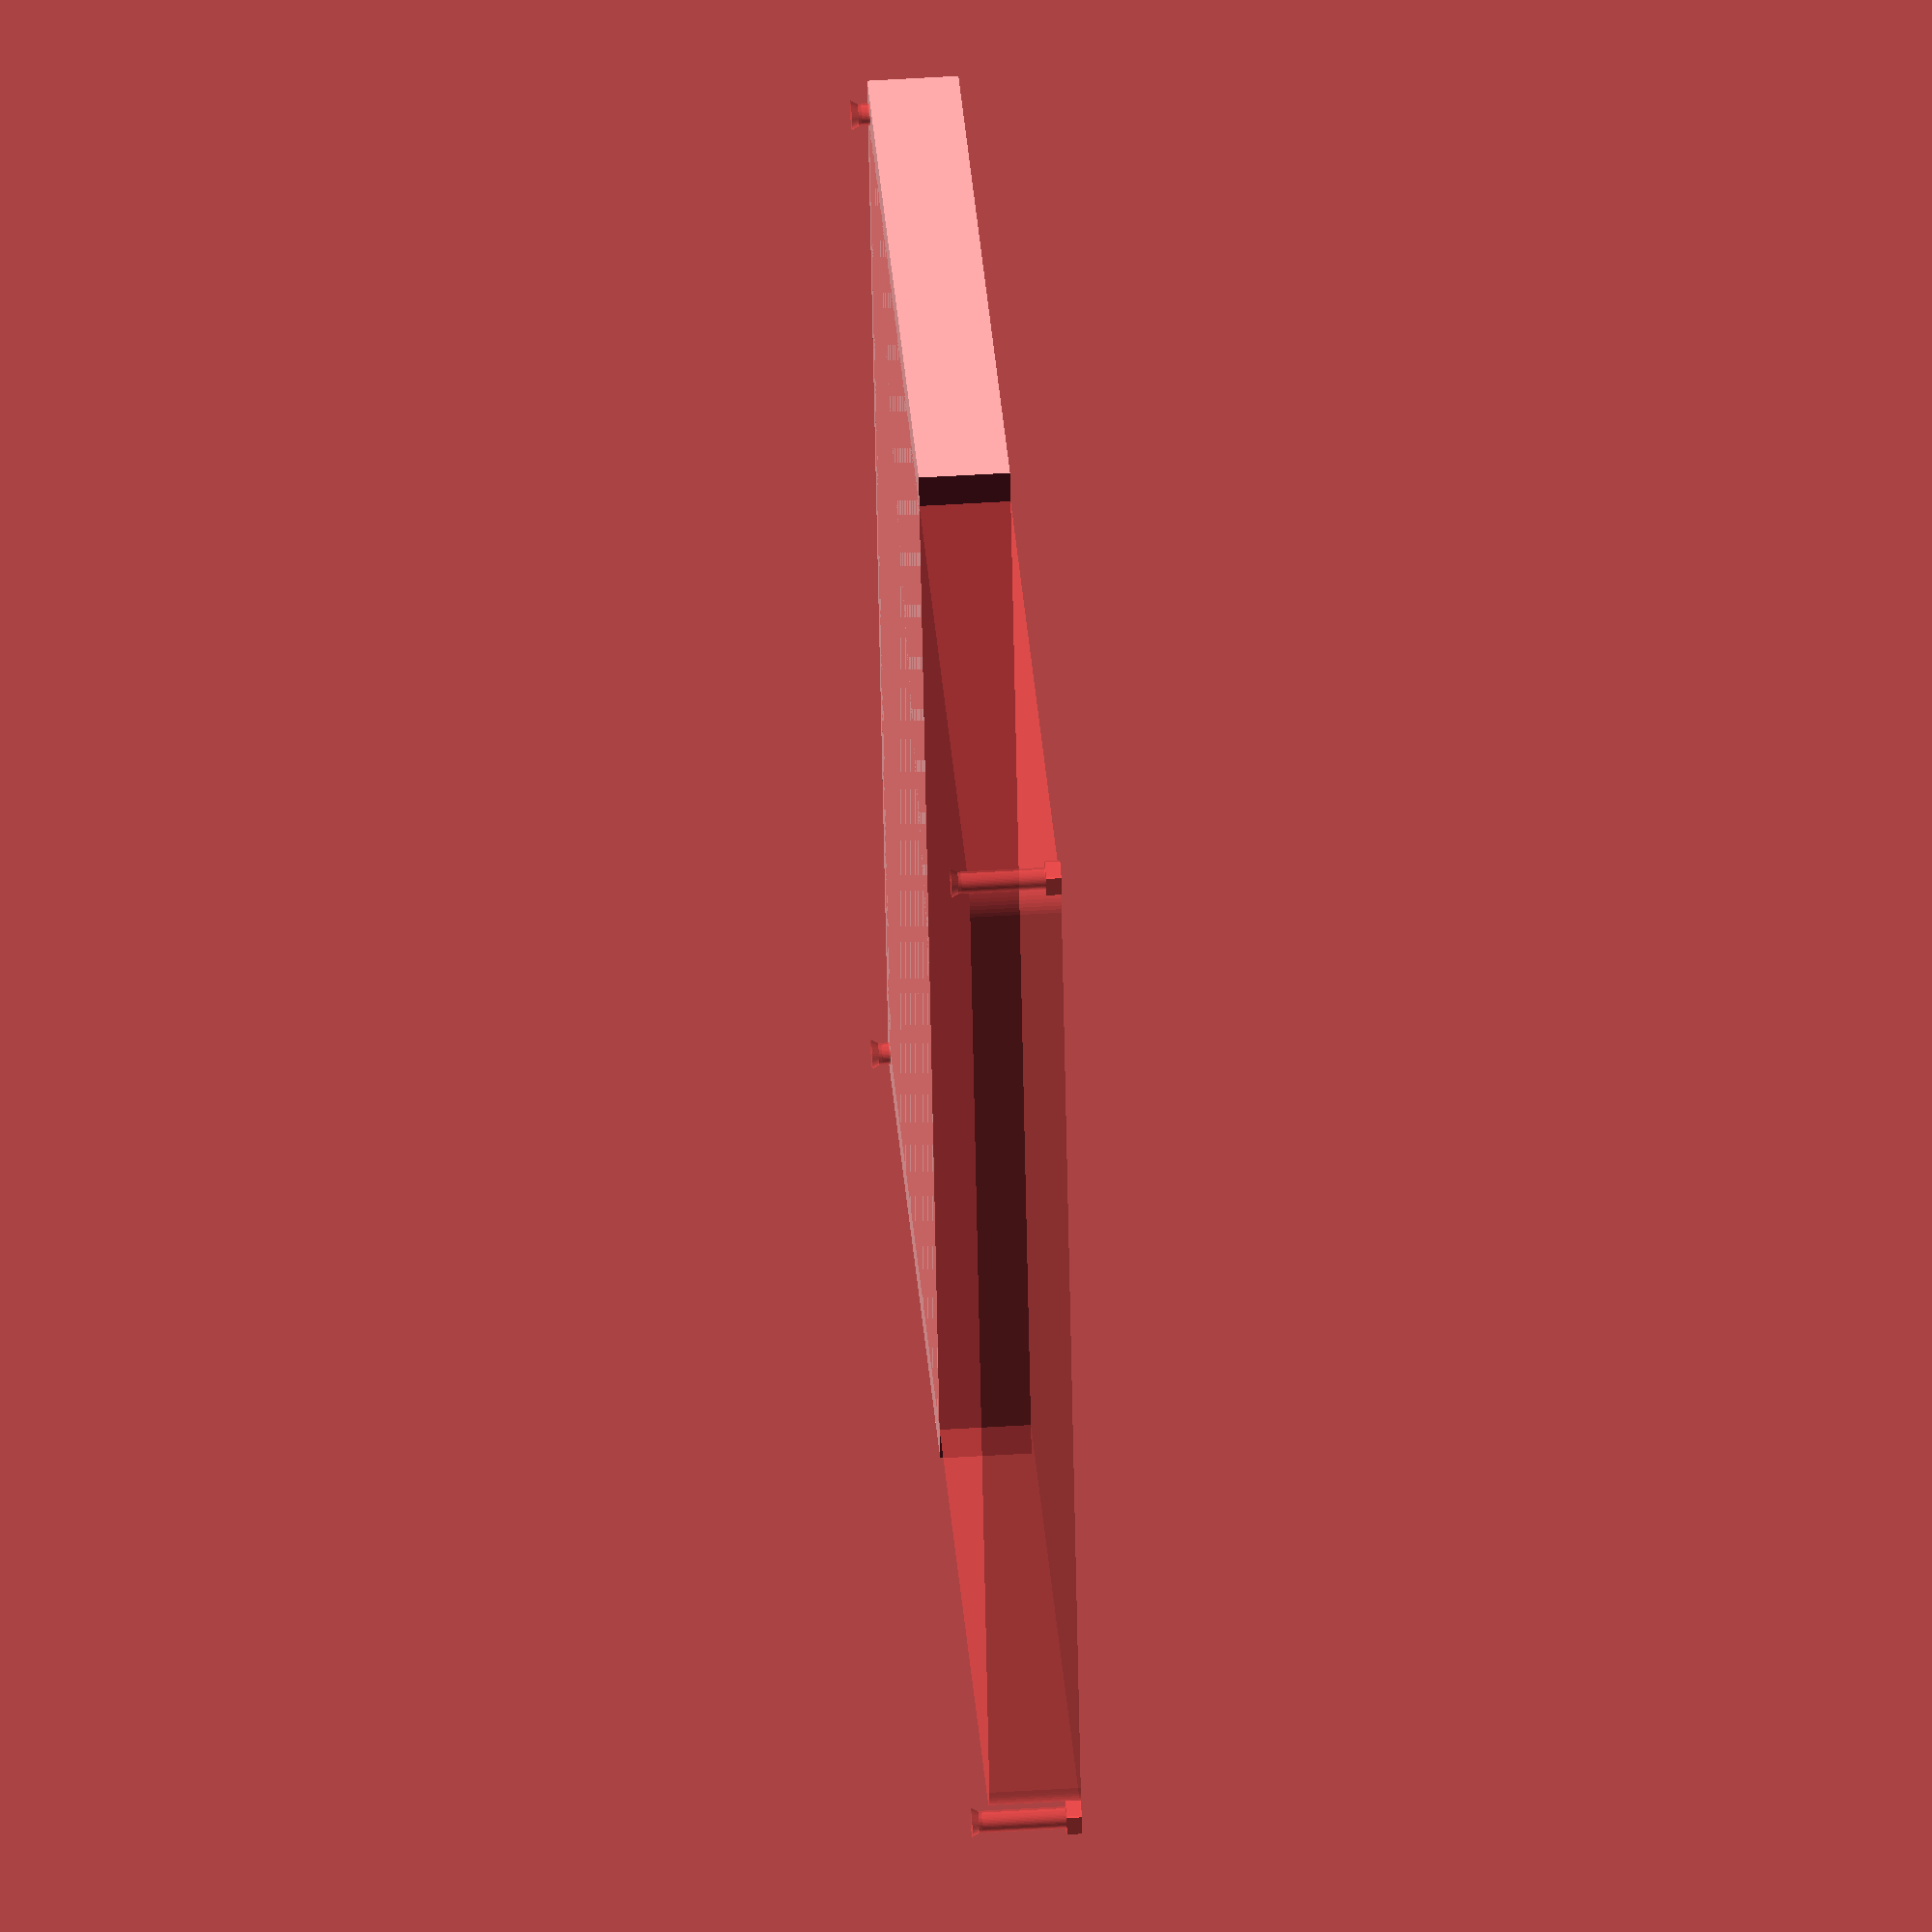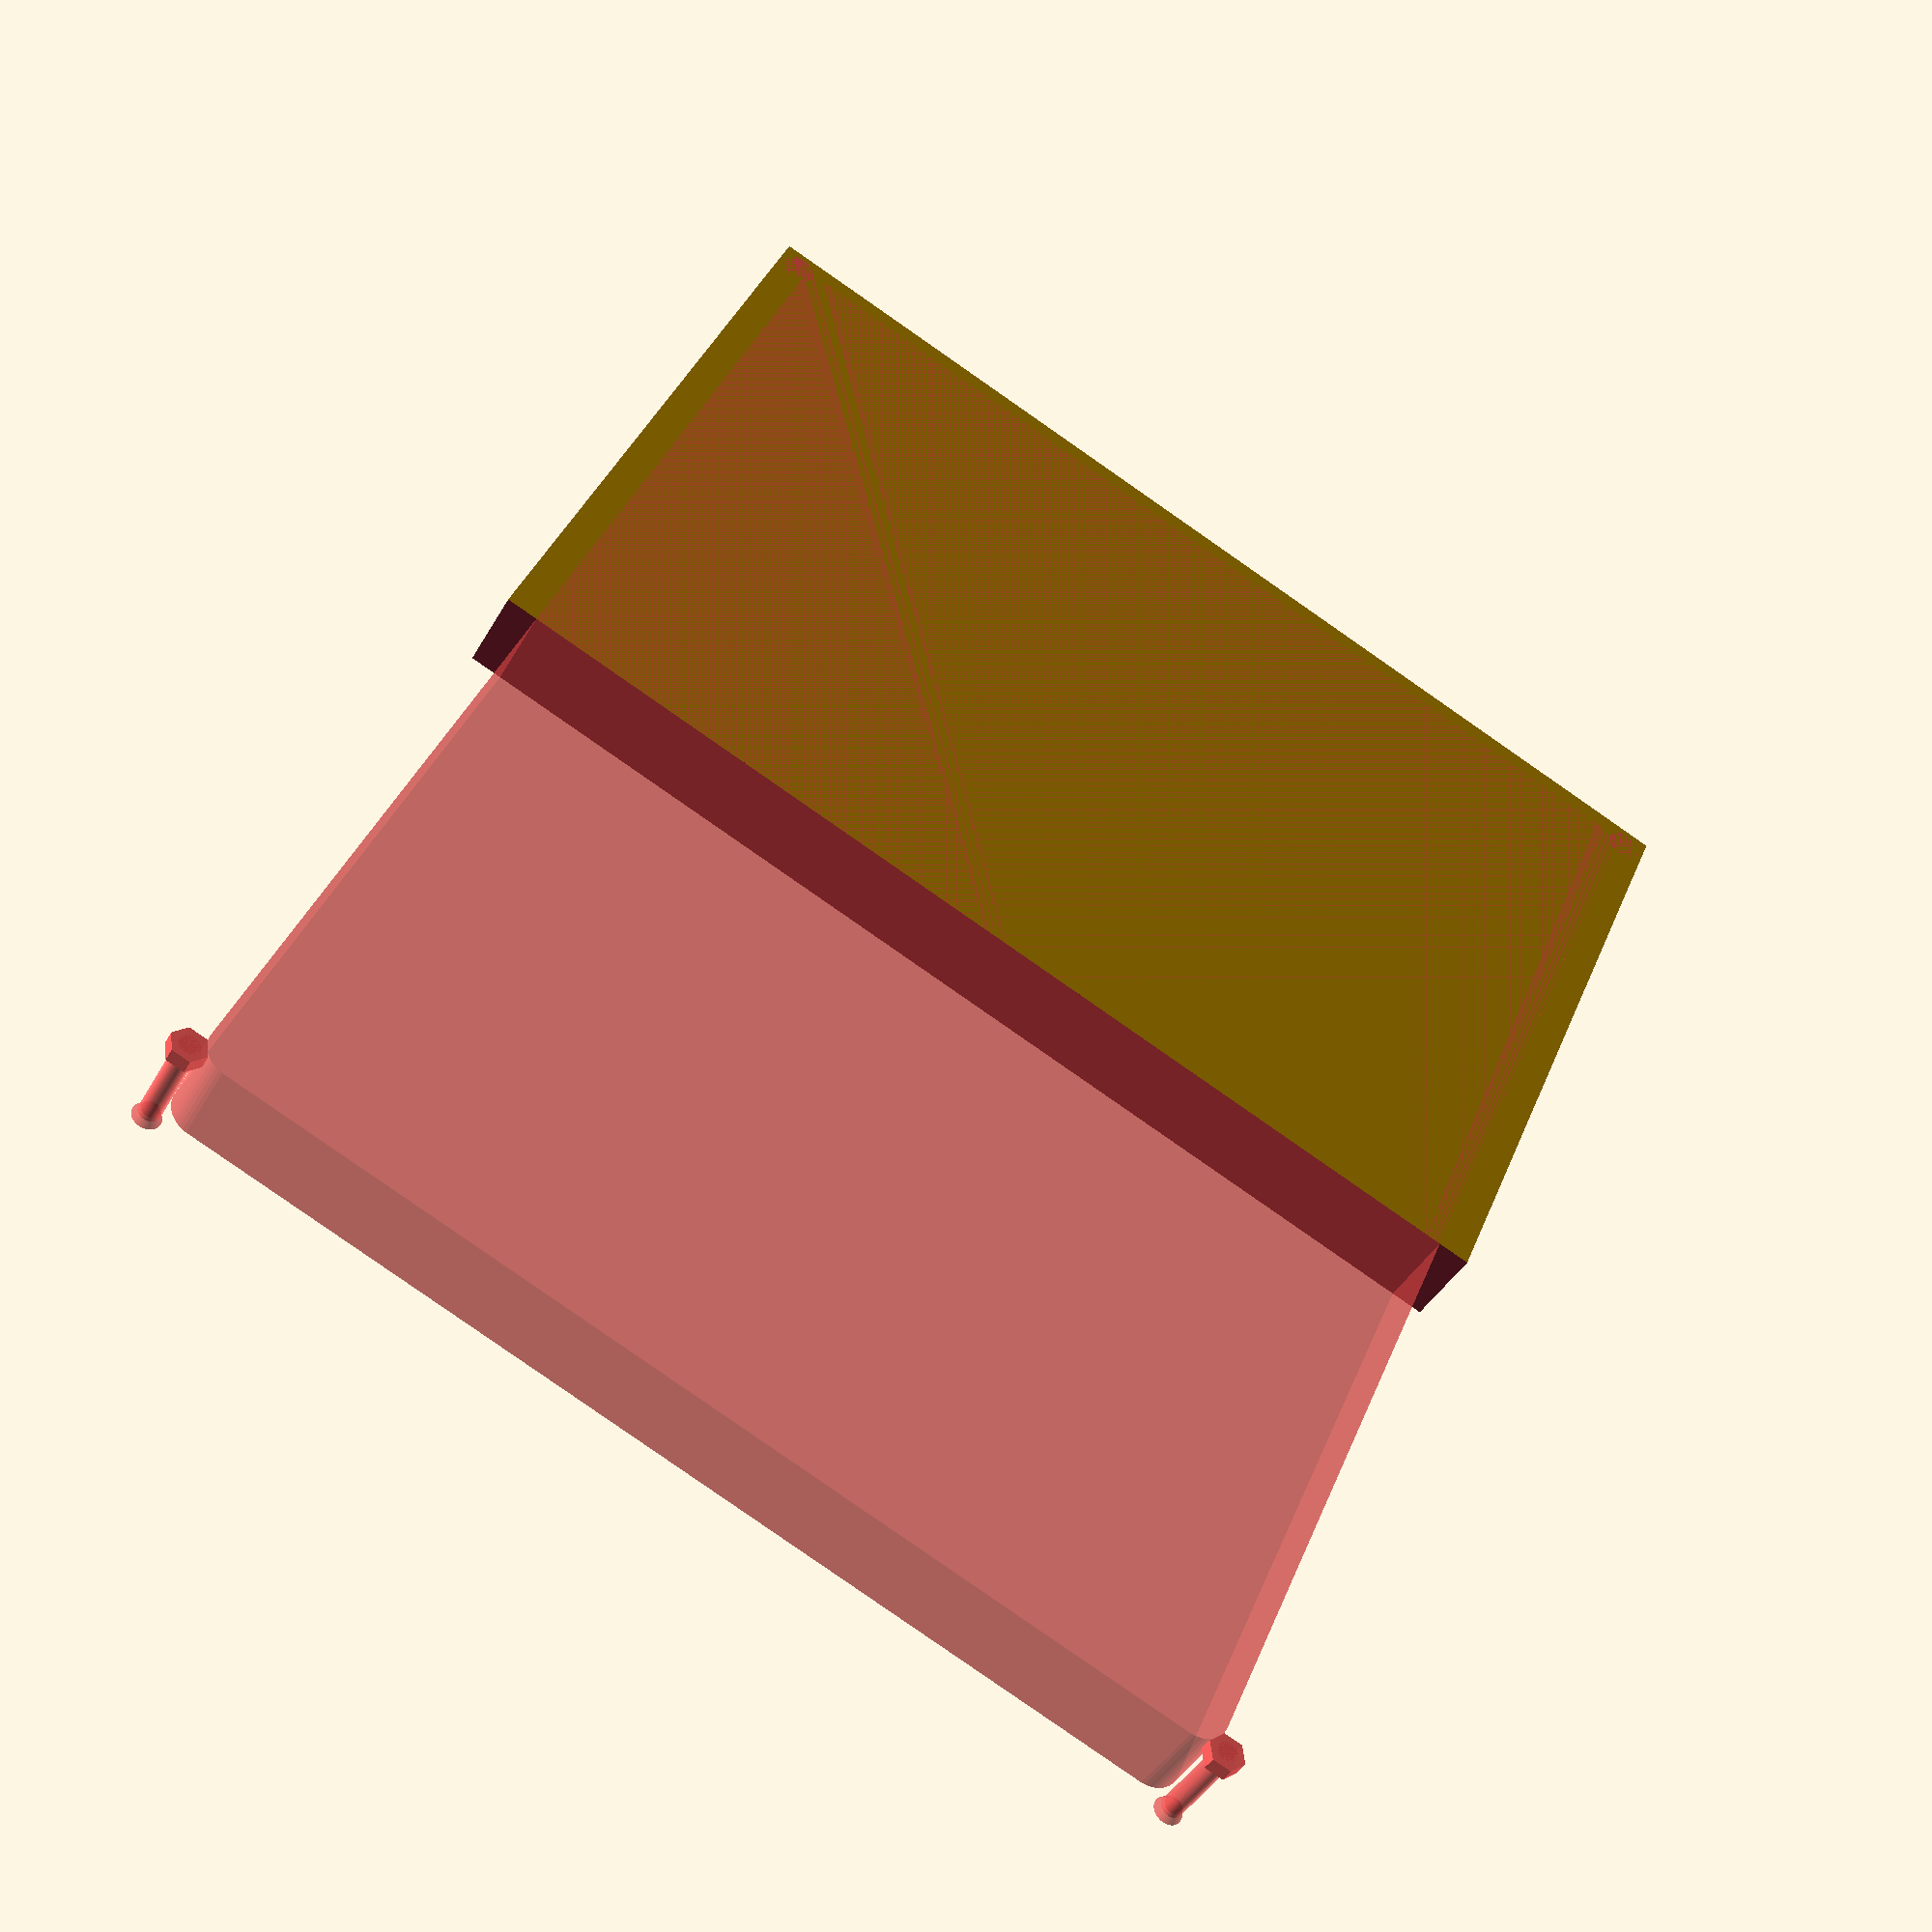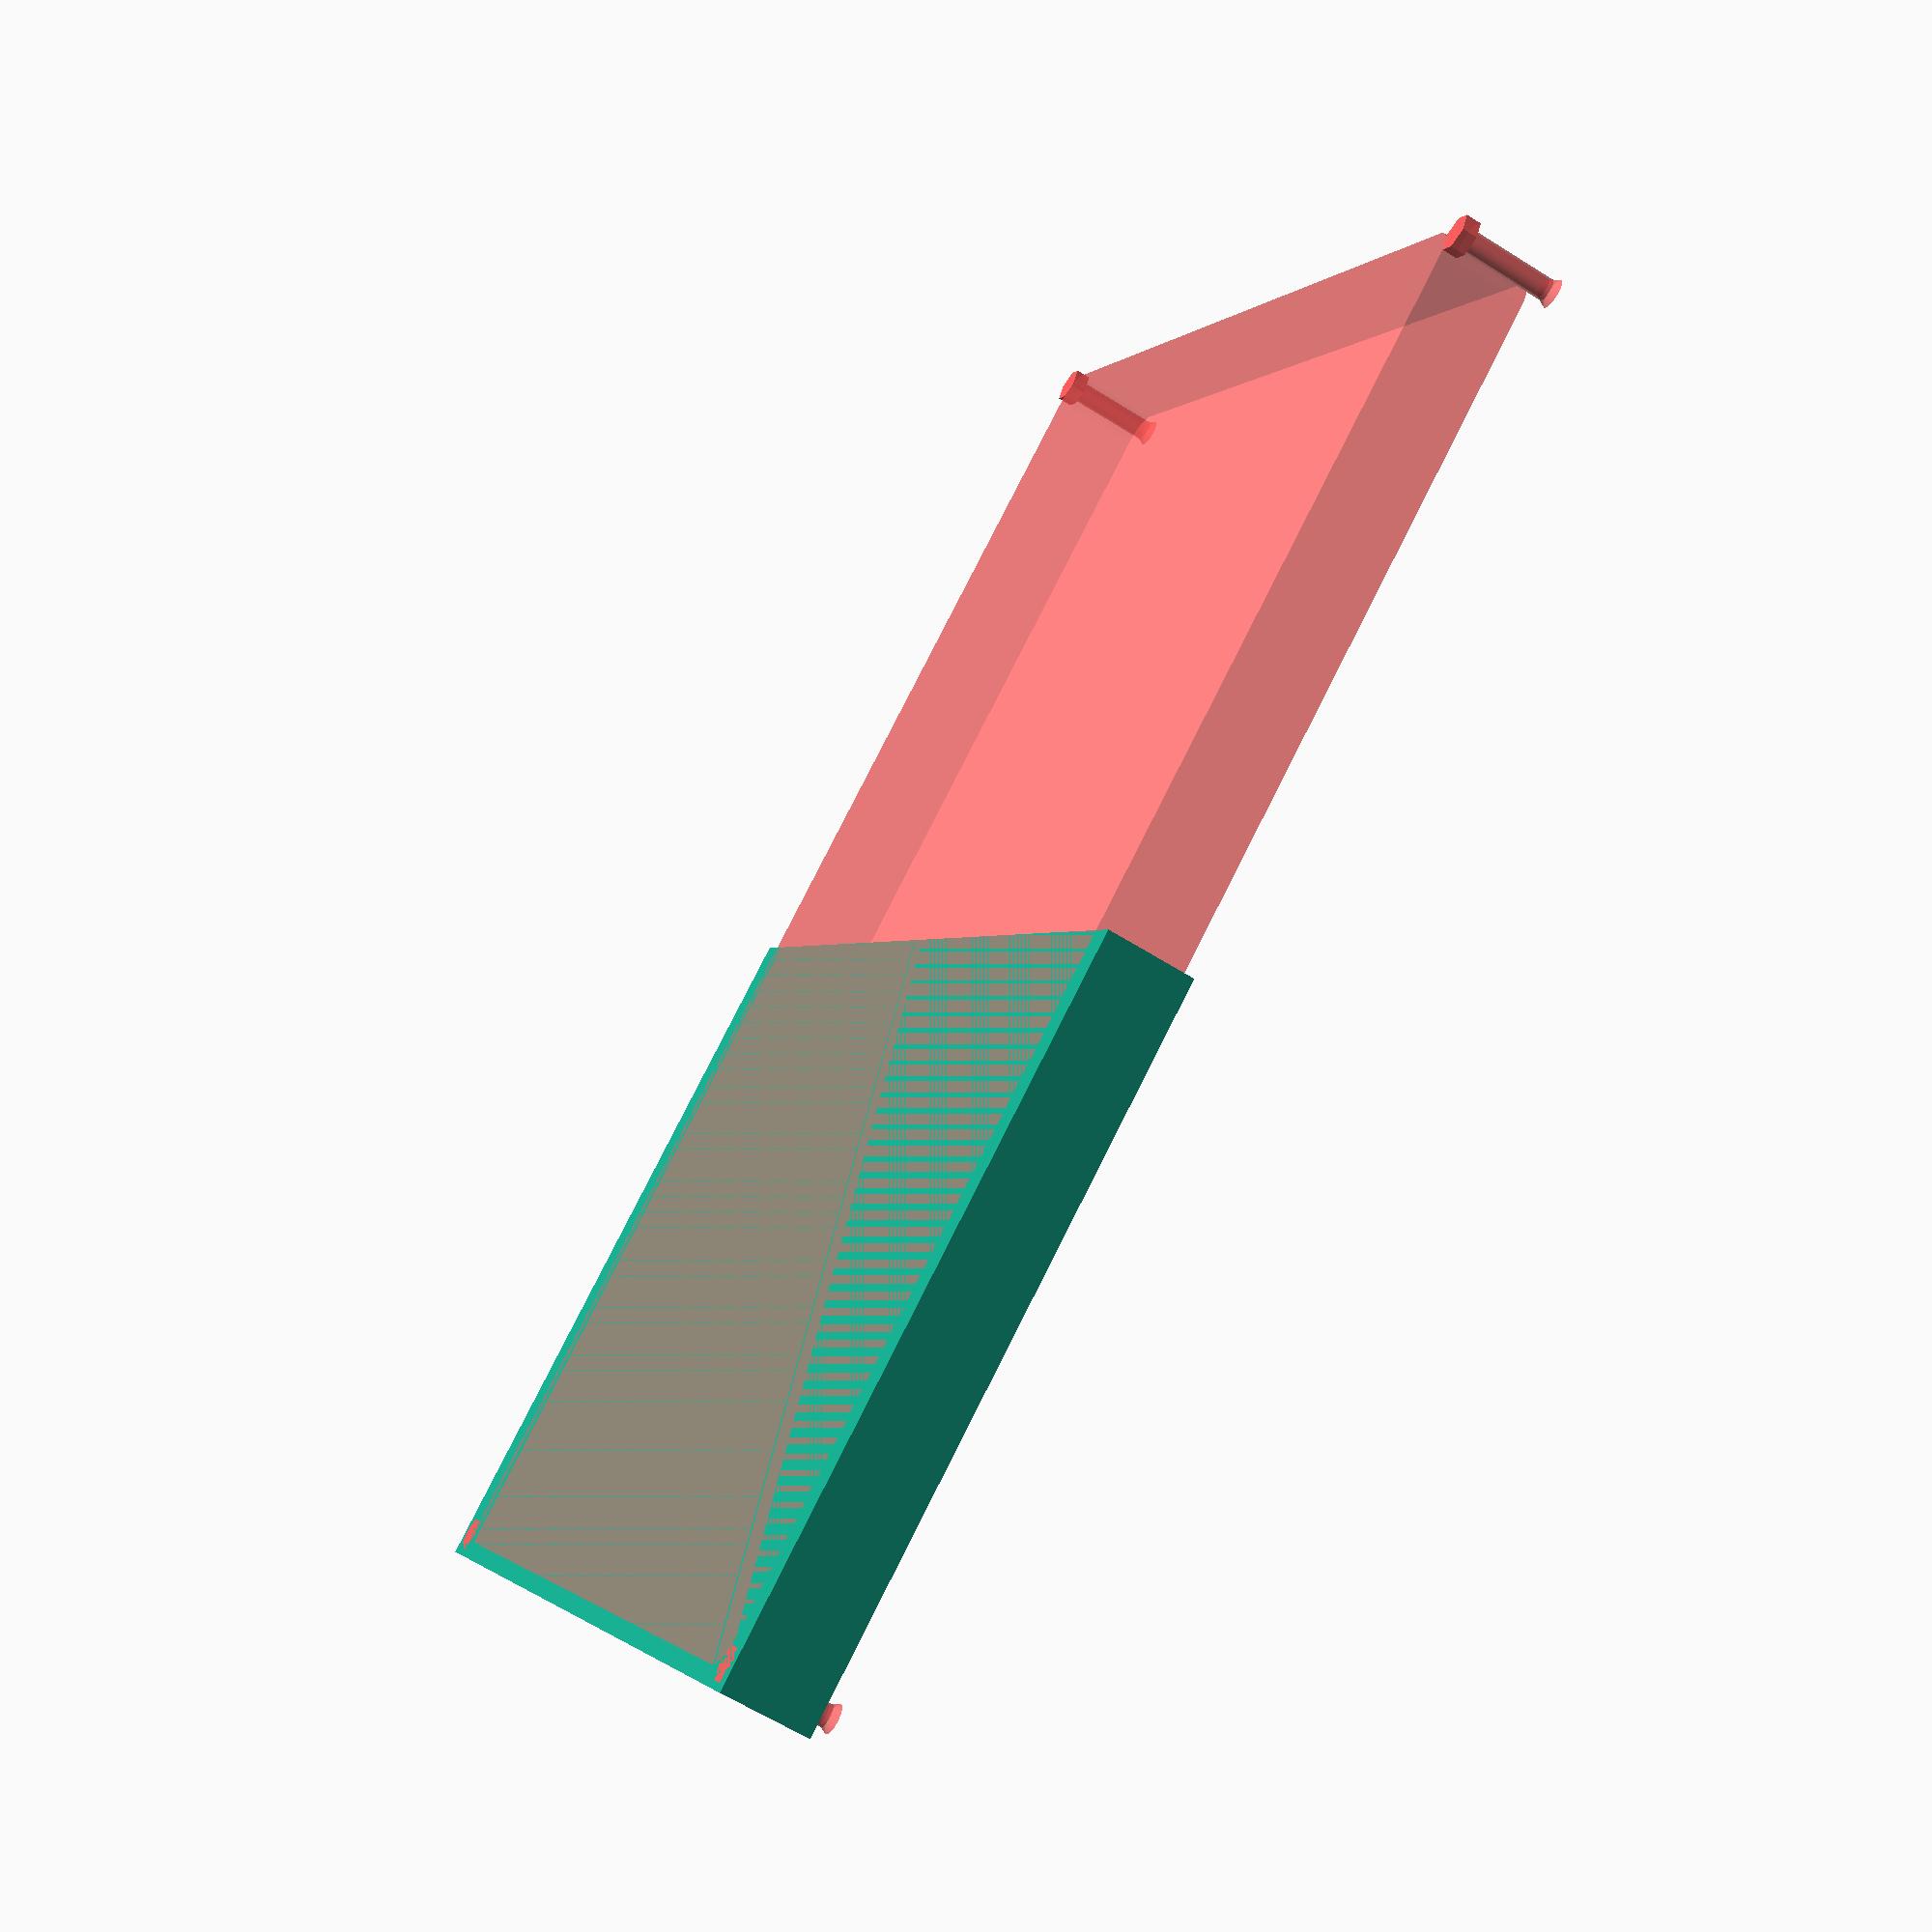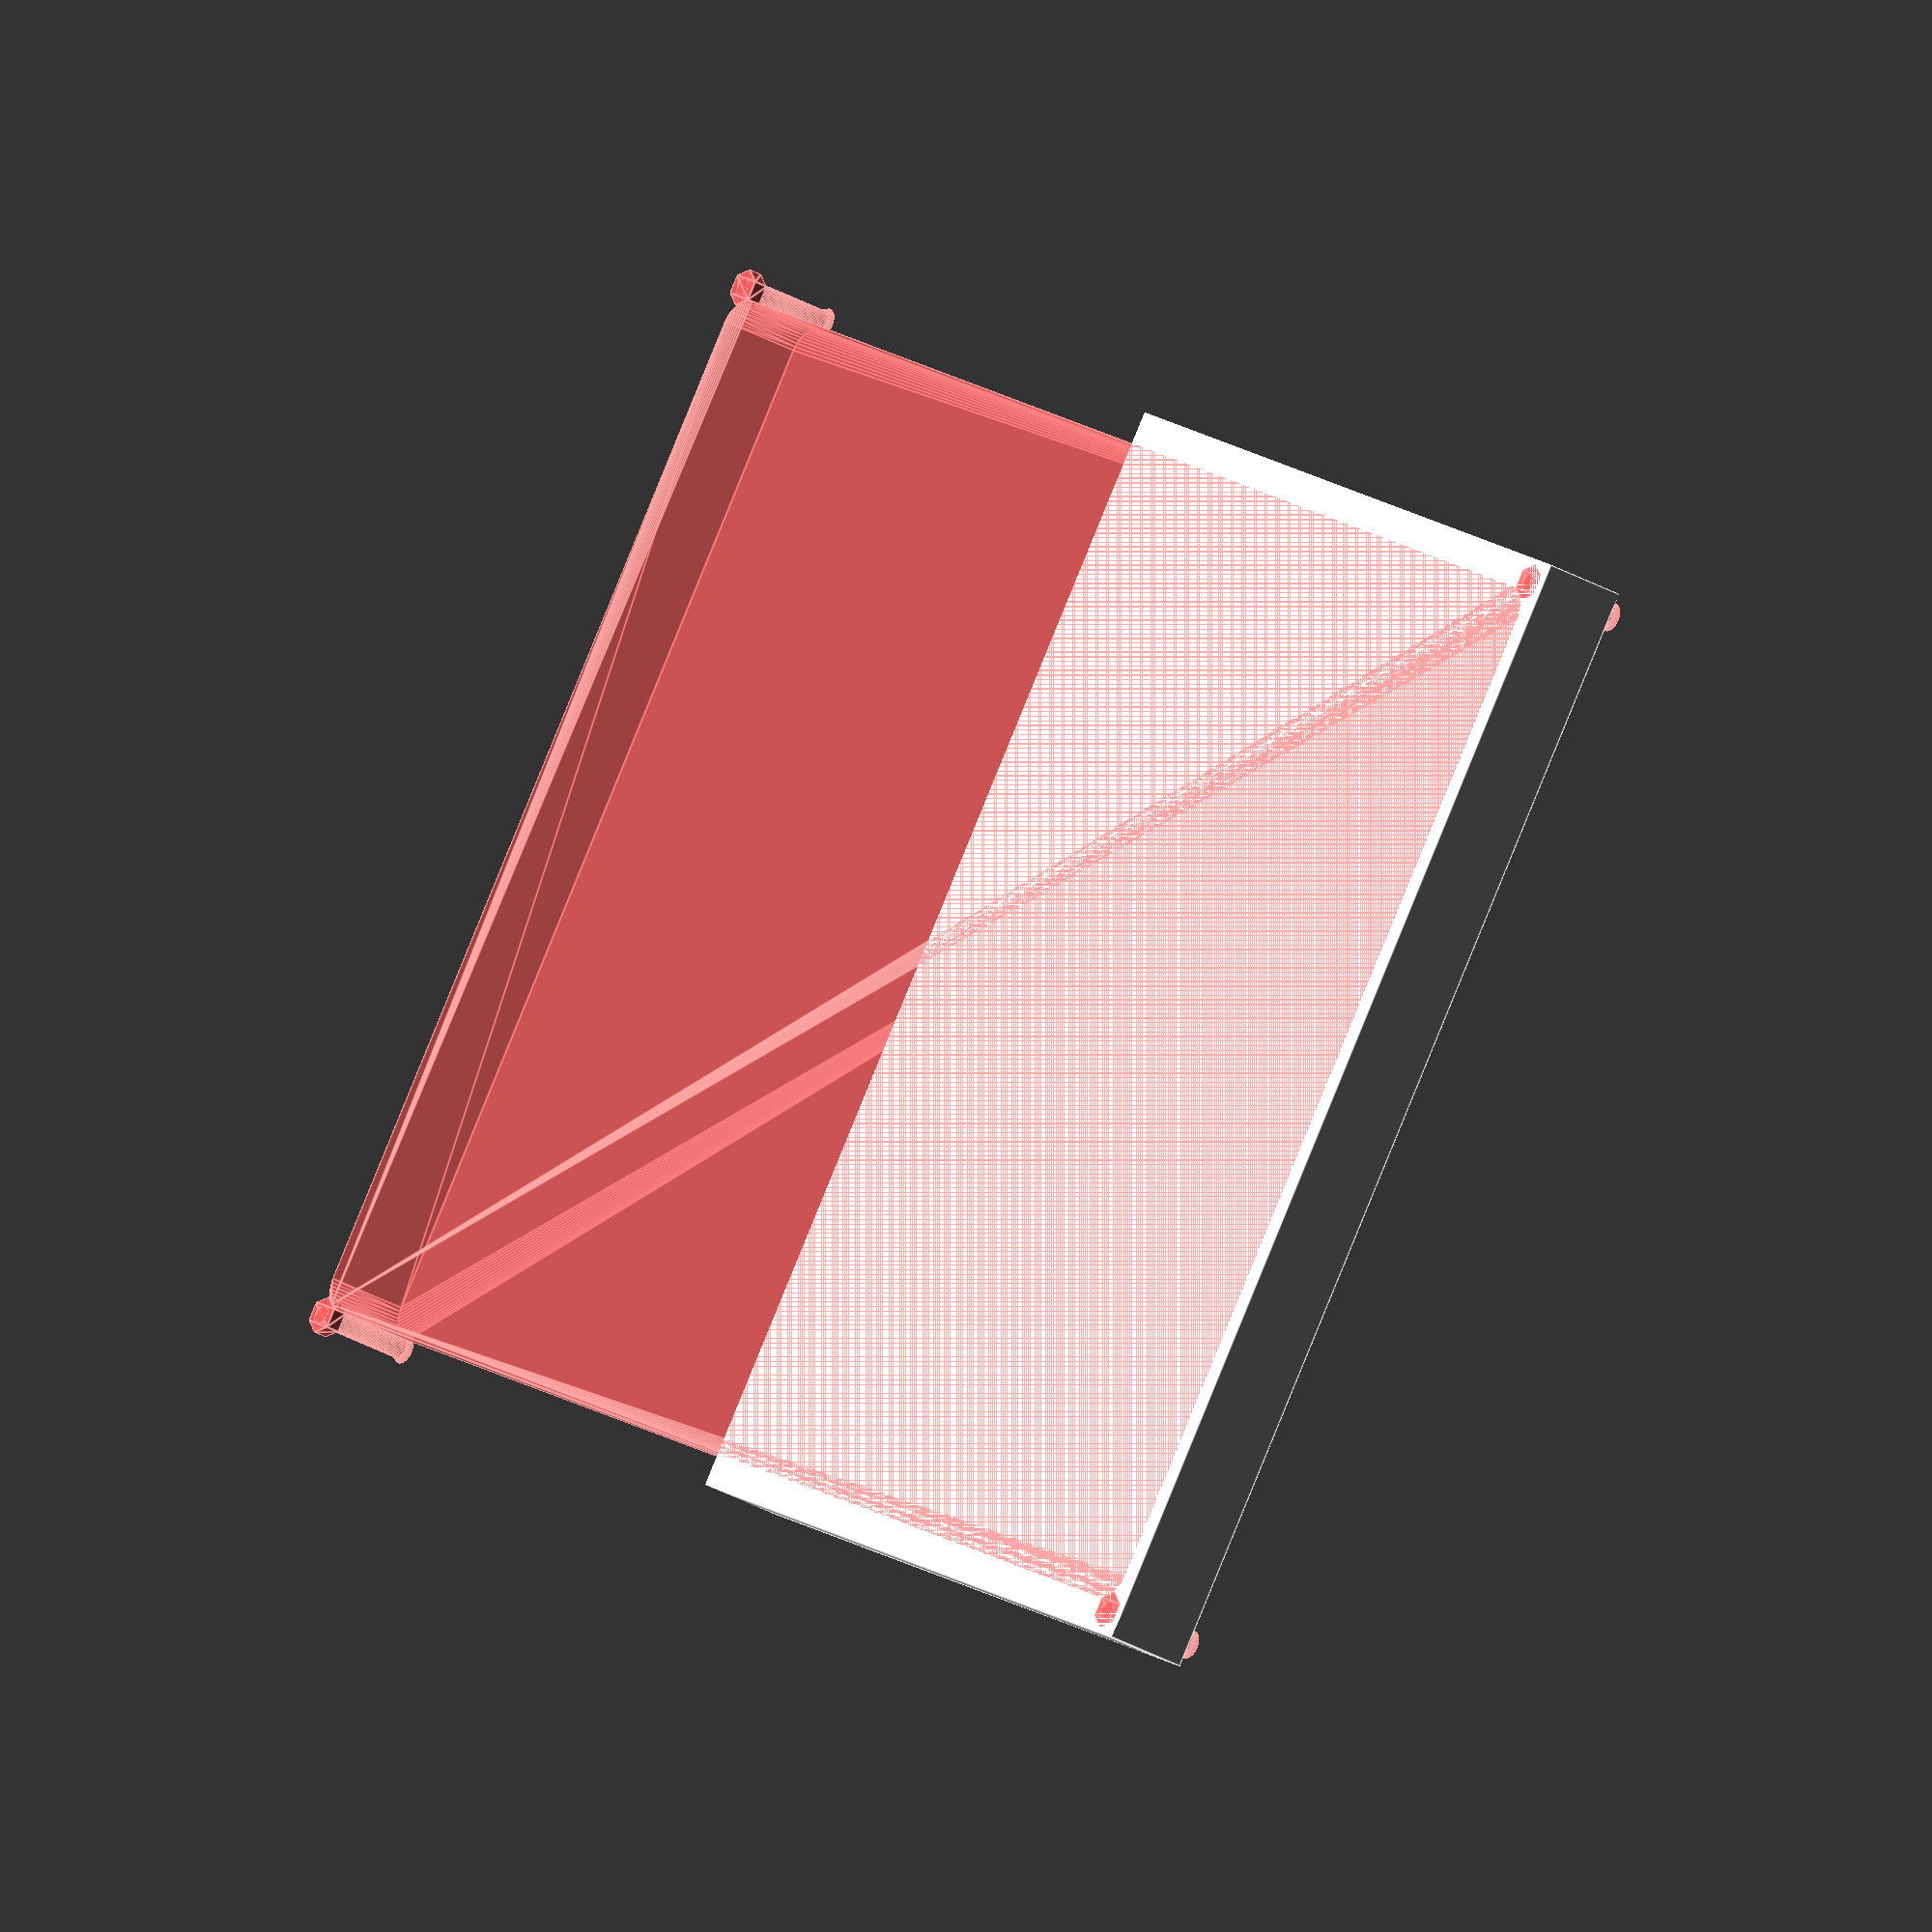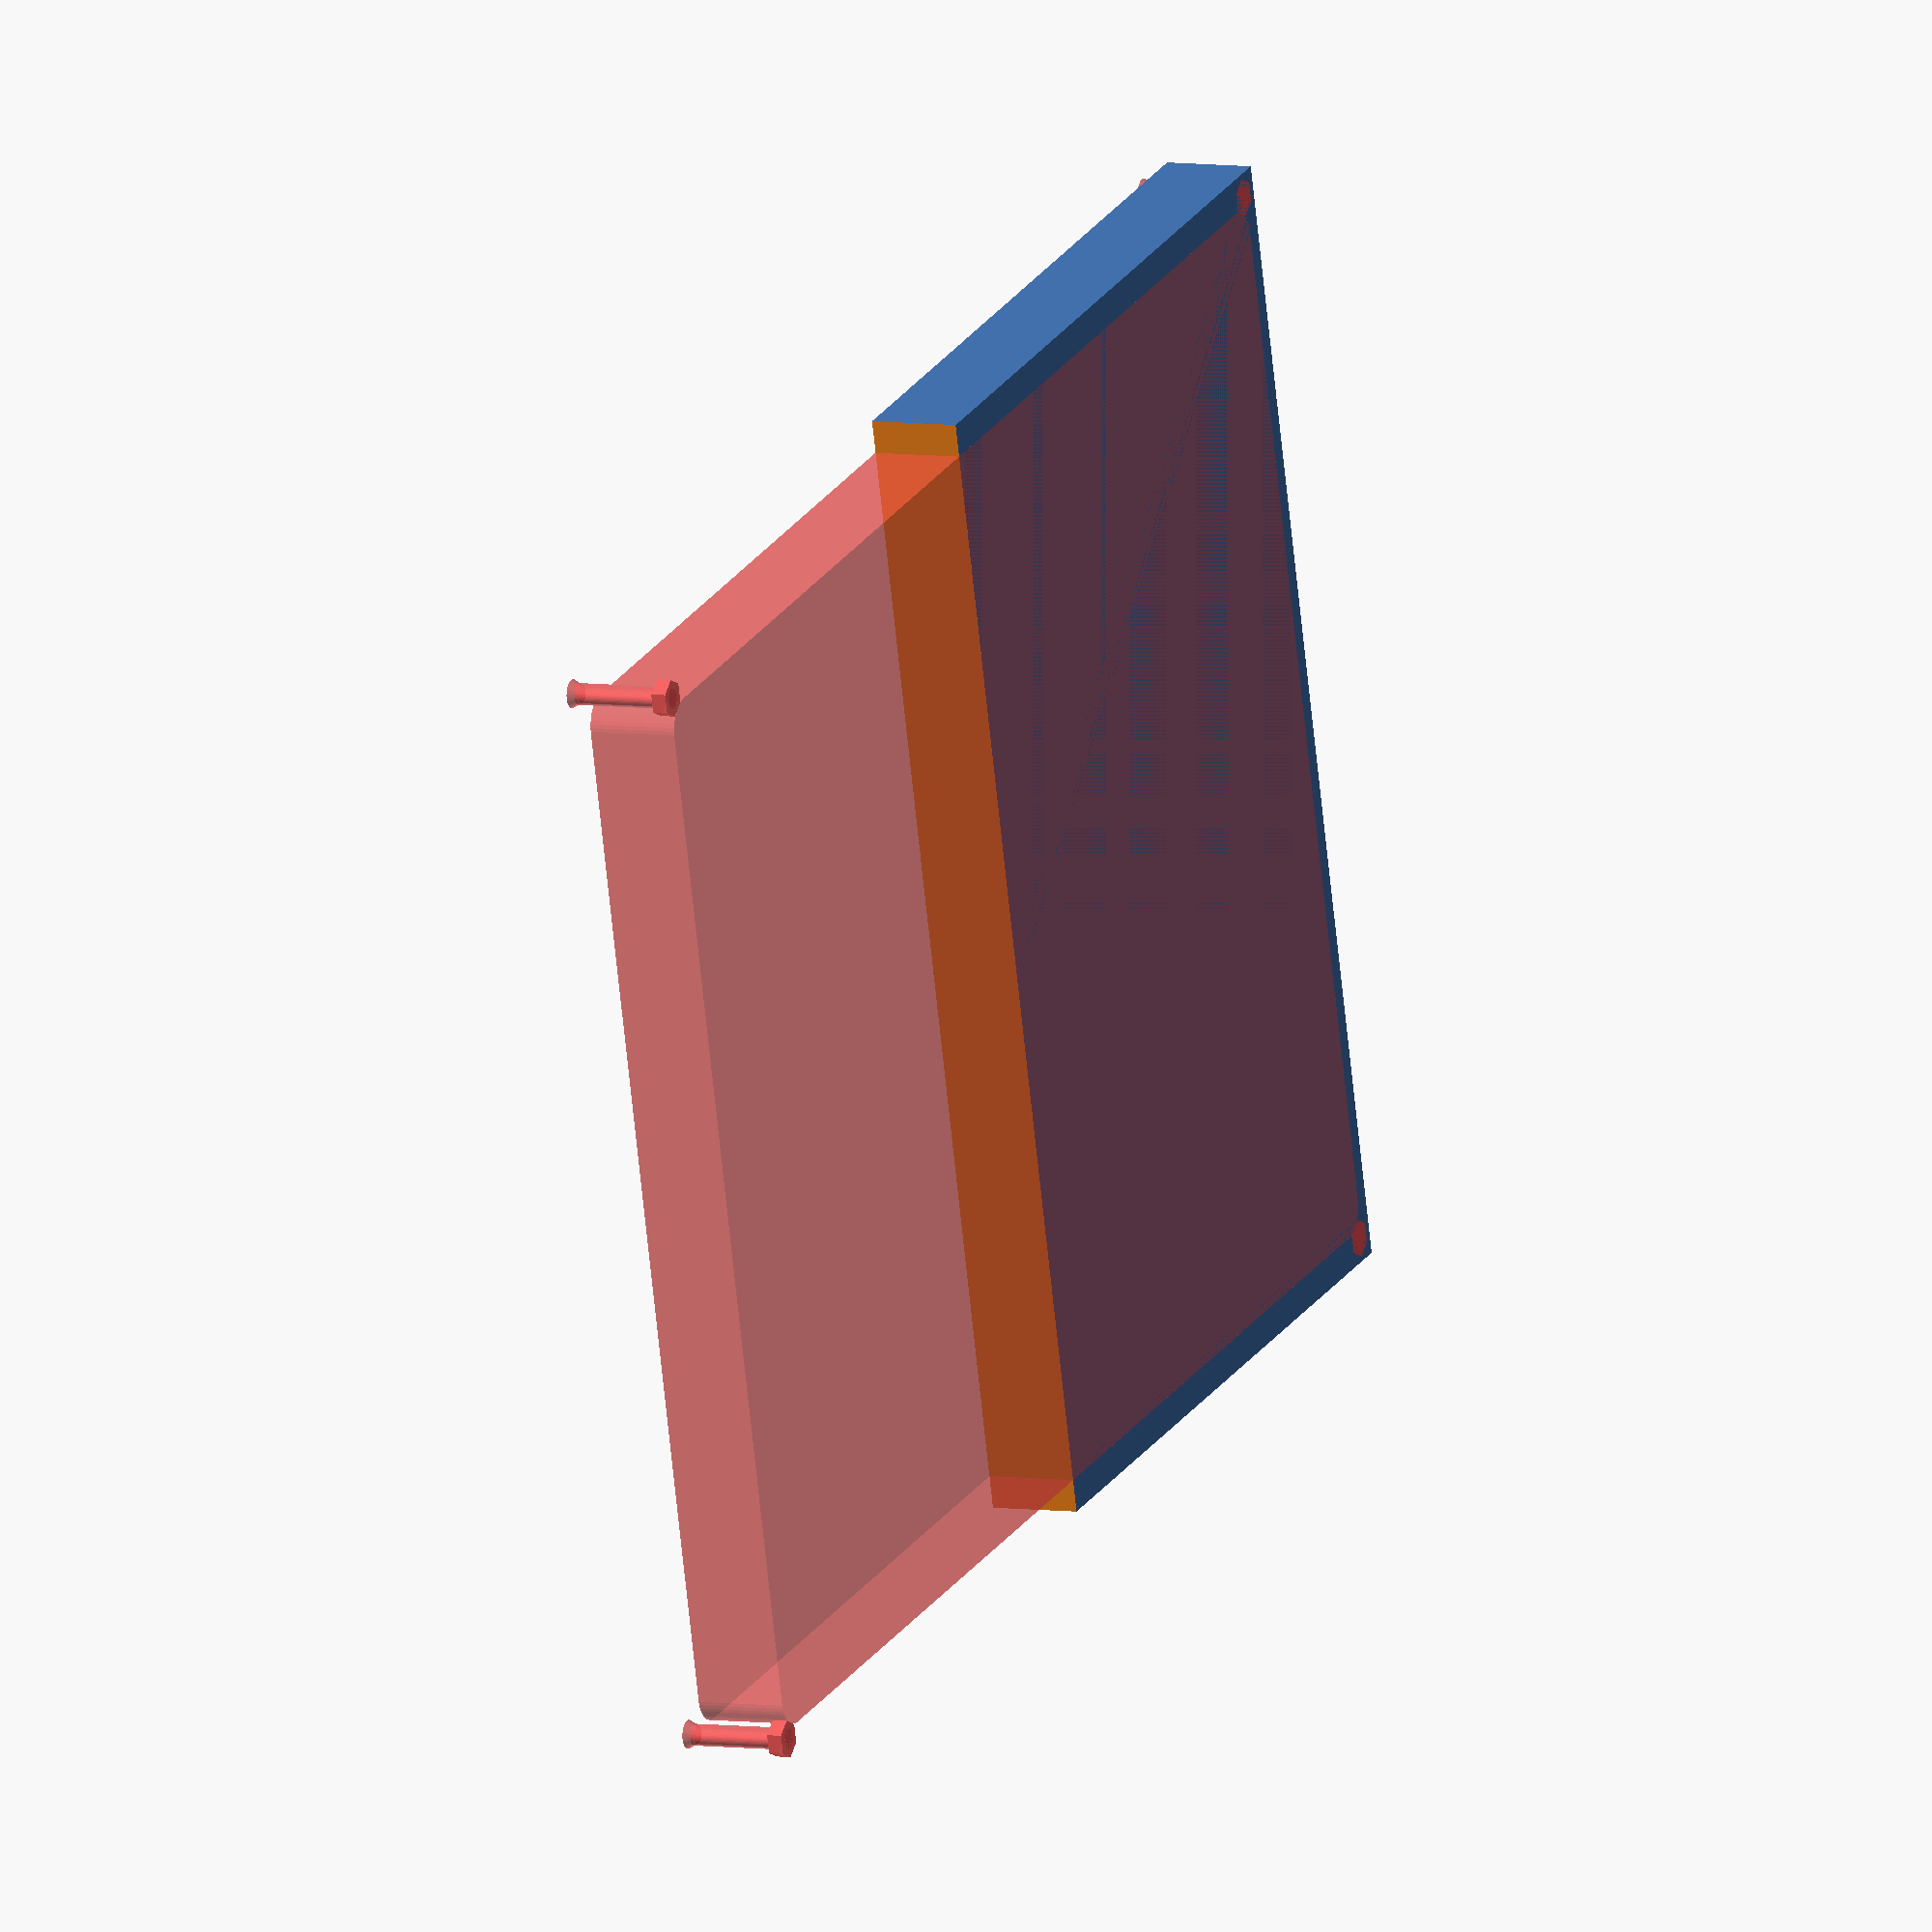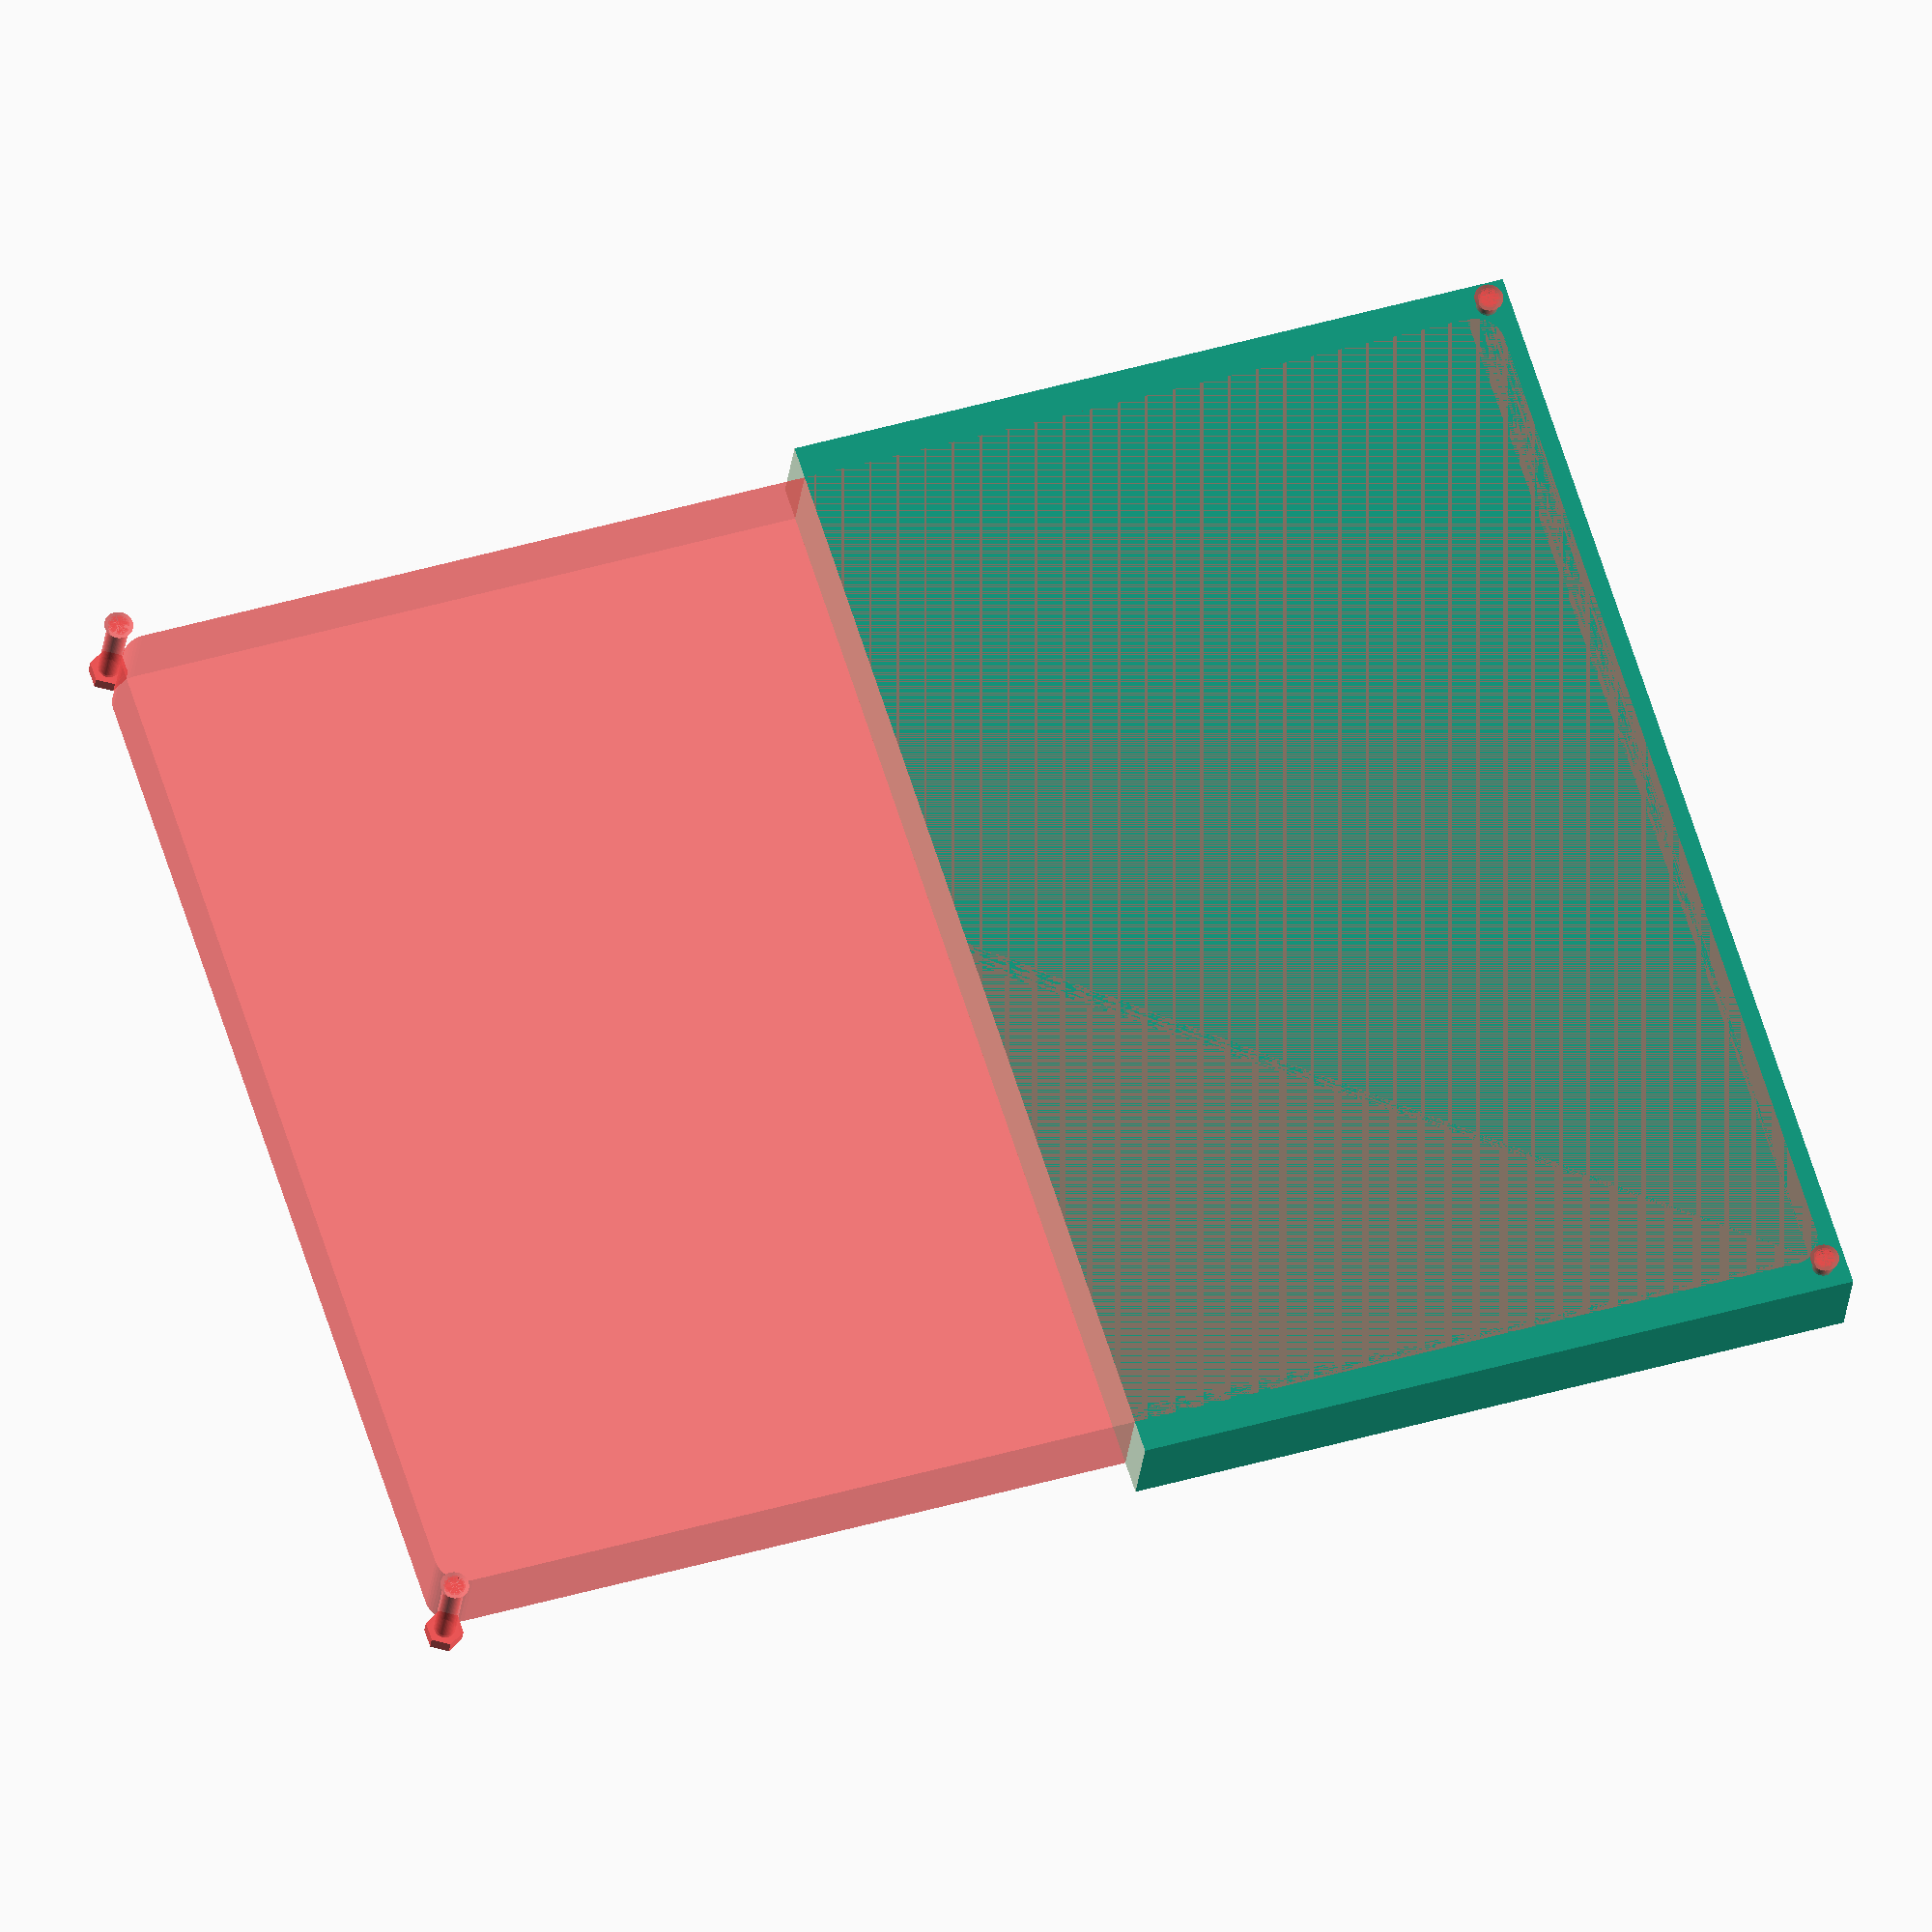
<openscad>
$fn = 50;


difference() {
	union() {
		translate(v = [-95.0000000000, -122.5000000000, 0]) {
			cube(size = [190, 245, 15]);
		}
	}
	union() {
		translate(v = [-91.0000000000, -118.5000000000, -3]) {
			rotate(a = [0, 180, 0]) {
				difference() {
					union() {
						translate(v = [0, 0, -18.0000000000]) {
							rotate(a = [0, 0, 0]) {
								difference() {
									union() {
										#linear_extrude(height = 2.5000000000) {
											polygon(points = [[3.1735000000, 0.0000000000], [1.5867500000, 2.7483316189], [-1.5867500000, 2.7483316189], [-3.1735000000, 0.0000000000], [-1.5867500000, -2.7483316189], [1.5867500000, -2.7483316189]]);
										}
									}
									union();
								}
							}
						}
						translate(v = [0, 0, -18.0000000000]) {
							rotate(a = [0, 0, 0]) {
								difference() {
									union() {
										#linear_extrude(height = 2.5000000000) {
											polygon(points = [[3.1735000000, 0.0000000000], [1.5867500000, 2.7483316189], [-1.5867500000, 2.7483316189], [-3.1735000000, 0.0000000000], [-1.5867500000, -2.7483316189], [1.5867500000, -2.7483316189]]);
										}
									}
									union();
								}
							}
						}
						translate(v = [0, 0, -18.0000000000]) {
							rotate(a = [0, 0, 0]) {
								difference() {
									union() {
										#linear_extrude(height = 2.5000000000) {
											polygon(points = [[3.1735000000, 0.0000000000], [1.5867500000, 2.7483316189], [-1.5867500000, 2.7483316189], [-3.1735000000, 0.0000000000], [-1.5867500000, -2.7483316189], [1.5867500000, -2.7483316189]]);
										}
									}
									union();
								}
							}
						}
						#translate(v = [0, 0, -1.7000000000]) {
							cylinder(h = 1.7000000000, r1 = 1.5000000000, r2 = 2.4000000000);
						}
						#translate(v = [0, 0, -18.0000000000]) {
							cylinder(h = 18, r = 1.5000000000);
						}
						#translate(v = [0, 0, -18.0000000000]) {
							cylinder(h = 18, r = 1.8000000000);
						}
						#translate(v = [0, 0, -18.0000000000]) {
							cylinder(h = 18, r = 1.5000000000);
						}
					}
					union();
				}
			}
		}
		translate(v = [91.0000000000, -118.5000000000, -3]) {
			rotate(a = [0, 180, 0]) {
				difference() {
					union() {
						translate(v = [0, 0, -18.0000000000]) {
							rotate(a = [0, 0, 0]) {
								difference() {
									union() {
										#linear_extrude(height = 2.5000000000) {
											polygon(points = [[3.1735000000, 0.0000000000], [1.5867500000, 2.7483316189], [-1.5867500000, 2.7483316189], [-3.1735000000, 0.0000000000], [-1.5867500000, -2.7483316189], [1.5867500000, -2.7483316189]]);
										}
									}
									union();
								}
							}
						}
						translate(v = [0, 0, -18.0000000000]) {
							rotate(a = [0, 0, 0]) {
								difference() {
									union() {
										#linear_extrude(height = 2.5000000000) {
											polygon(points = [[3.1735000000, 0.0000000000], [1.5867500000, 2.7483316189], [-1.5867500000, 2.7483316189], [-3.1735000000, 0.0000000000], [-1.5867500000, -2.7483316189], [1.5867500000, -2.7483316189]]);
										}
									}
									union();
								}
							}
						}
						translate(v = [0, 0, -18.0000000000]) {
							rotate(a = [0, 0, 0]) {
								difference() {
									union() {
										#linear_extrude(height = 2.5000000000) {
											polygon(points = [[3.1735000000, 0.0000000000], [1.5867500000, 2.7483316189], [-1.5867500000, 2.7483316189], [-3.1735000000, 0.0000000000], [-1.5867500000, -2.7483316189], [1.5867500000, -2.7483316189]]);
										}
									}
									union();
								}
							}
						}
						#translate(v = [0, 0, -1.7000000000]) {
							cylinder(h = 1.7000000000, r1 = 1.5000000000, r2 = 2.4000000000);
						}
						#translate(v = [0, 0, -18.0000000000]) {
							cylinder(h = 18, r = 1.5000000000);
						}
						#translate(v = [0, 0, -18.0000000000]) {
							cylinder(h = 18, r = 1.8000000000);
						}
						#translate(v = [0, 0, -18.0000000000]) {
							cylinder(h = 18, r = 1.5000000000);
						}
					}
					union();
				}
			}
		}
		translate(v = [-91.0000000000, 118.5000000000, -3]) {
			rotate(a = [0, 180, 0]) {
				difference() {
					union() {
						translate(v = [0, 0, -18.0000000000]) {
							rotate(a = [0, 0, 0]) {
								difference() {
									union() {
										#linear_extrude(height = 2.5000000000) {
											polygon(points = [[3.1735000000, 0.0000000000], [1.5867500000, 2.7483316189], [-1.5867500000, 2.7483316189], [-3.1735000000, 0.0000000000], [-1.5867500000, -2.7483316189], [1.5867500000, -2.7483316189]]);
										}
									}
									union();
								}
							}
						}
						translate(v = [0, 0, -18.0000000000]) {
							rotate(a = [0, 0, 0]) {
								difference() {
									union() {
										#linear_extrude(height = 2.5000000000) {
											polygon(points = [[3.1735000000, 0.0000000000], [1.5867500000, 2.7483316189], [-1.5867500000, 2.7483316189], [-3.1735000000, 0.0000000000], [-1.5867500000, -2.7483316189], [1.5867500000, -2.7483316189]]);
										}
									}
									union();
								}
							}
						}
						translate(v = [0, 0, -18.0000000000]) {
							rotate(a = [0, 0, 0]) {
								difference() {
									union() {
										#linear_extrude(height = 2.5000000000) {
											polygon(points = [[3.1735000000, 0.0000000000], [1.5867500000, 2.7483316189], [-1.5867500000, 2.7483316189], [-3.1735000000, 0.0000000000], [-1.5867500000, -2.7483316189], [1.5867500000, -2.7483316189]]);
										}
									}
									union();
								}
							}
						}
						#translate(v = [0, 0, -1.7000000000]) {
							cylinder(h = 1.7000000000, r1 = 1.5000000000, r2 = 2.4000000000);
						}
						#translate(v = [0, 0, -18.0000000000]) {
							cylinder(h = 18, r = 1.5000000000);
						}
						#translate(v = [0, 0, -18.0000000000]) {
							cylinder(h = 18, r = 1.8000000000);
						}
						#translate(v = [0, 0, -18.0000000000]) {
							cylinder(h = 18, r = 1.5000000000);
						}
					}
					union();
				}
			}
		}
		translate(v = [91.0000000000, 118.5000000000, -3]) {
			rotate(a = [0, 180, 0]) {
				difference() {
					union() {
						translate(v = [0, 0, -18.0000000000]) {
							rotate(a = [0, 0, 0]) {
								difference() {
									union() {
										#linear_extrude(height = 2.5000000000) {
											polygon(points = [[3.1735000000, 0.0000000000], [1.5867500000, 2.7483316189], [-1.5867500000, 2.7483316189], [-3.1735000000, 0.0000000000], [-1.5867500000, -2.7483316189], [1.5867500000, -2.7483316189]]);
										}
									}
									union();
								}
							}
						}
						translate(v = [0, 0, -18.0000000000]) {
							rotate(a = [0, 0, 0]) {
								difference() {
									union() {
										#linear_extrude(height = 2.5000000000) {
											polygon(points = [[3.1735000000, 0.0000000000], [1.5867500000, 2.7483316189], [-1.5867500000, 2.7483316189], [-3.1735000000, 0.0000000000], [-1.5867500000, -2.7483316189], [1.5867500000, -2.7483316189]]);
										}
									}
									union();
								}
							}
						}
						translate(v = [0, 0, -18.0000000000]) {
							rotate(a = [0, 0, 0]) {
								difference() {
									union() {
										#linear_extrude(height = 2.5000000000) {
											polygon(points = [[3.1735000000, 0.0000000000], [1.5867500000, 2.7483316189], [-1.5867500000, 2.7483316189], [-3.1735000000, 0.0000000000], [-1.5867500000, -2.7483316189], [1.5867500000, -2.7483316189]]);
										}
									}
									union();
								}
							}
						}
						#translate(v = [0, 0, -1.7000000000]) {
							cylinder(h = 1.7000000000, r1 = 1.5000000000, r2 = 2.4000000000);
						}
						#translate(v = [0, 0, -18.0000000000]) {
							cylinder(h = 18, r = 1.5000000000);
						}
						#translate(v = [0, 0, -18.0000000000]) {
							cylinder(h = 18, r = 1.8000000000);
						}
						#translate(v = [0, 0, -18.0000000000]) {
							cylinder(h = 18, r = 1.5000000000);
						}
					}
					union();
				}
			}
		}
		#hull() {
			translate(v = [-84.5000000000, 114.5000000000, 0]) {
				cylinder(h = 15, r = 5);
			}
			translate(v = [84.5000000000, 114.5000000000, 0]) {
				cylinder(h = 15, r = 5);
			}
			translate(v = [-84.5000000000, -114.5000000000, 0]) {
				cylinder(h = 15, r = 5);
			}
			translate(v = [84.5000000000, -114.5000000000, 0]) {
				cylinder(h = 15, r = 5);
			}
		}
		translate(v = [-250.0000000000, 0, -250.0000000000]) {
			cube(size = [500, 500, 500]);
		}
		translate(v = [-250.0000000000, 0, -250.0000000000]) {
			cube(size = [500, 500, 500]);
		}
		translate(v = [-250.0000000000, 0, -250.0000000000]) {
			cube(size = [500, 500, 500]);
		}
	}
}
</openscad>
<views>
elev=312.8 azim=285.0 roll=265.9 proj=o view=solid
elev=41.4 azim=202.7 roll=332.9 proj=p view=solid
elev=61.7 azim=56.7 roll=57.3 proj=p view=wireframe
elev=28.9 azim=304.9 roll=48.5 proj=o view=edges
elev=354.0 azim=255.2 roll=294.1 proj=o view=solid
elev=26.8 azim=107.7 roll=174.0 proj=o view=wireframe
</views>
